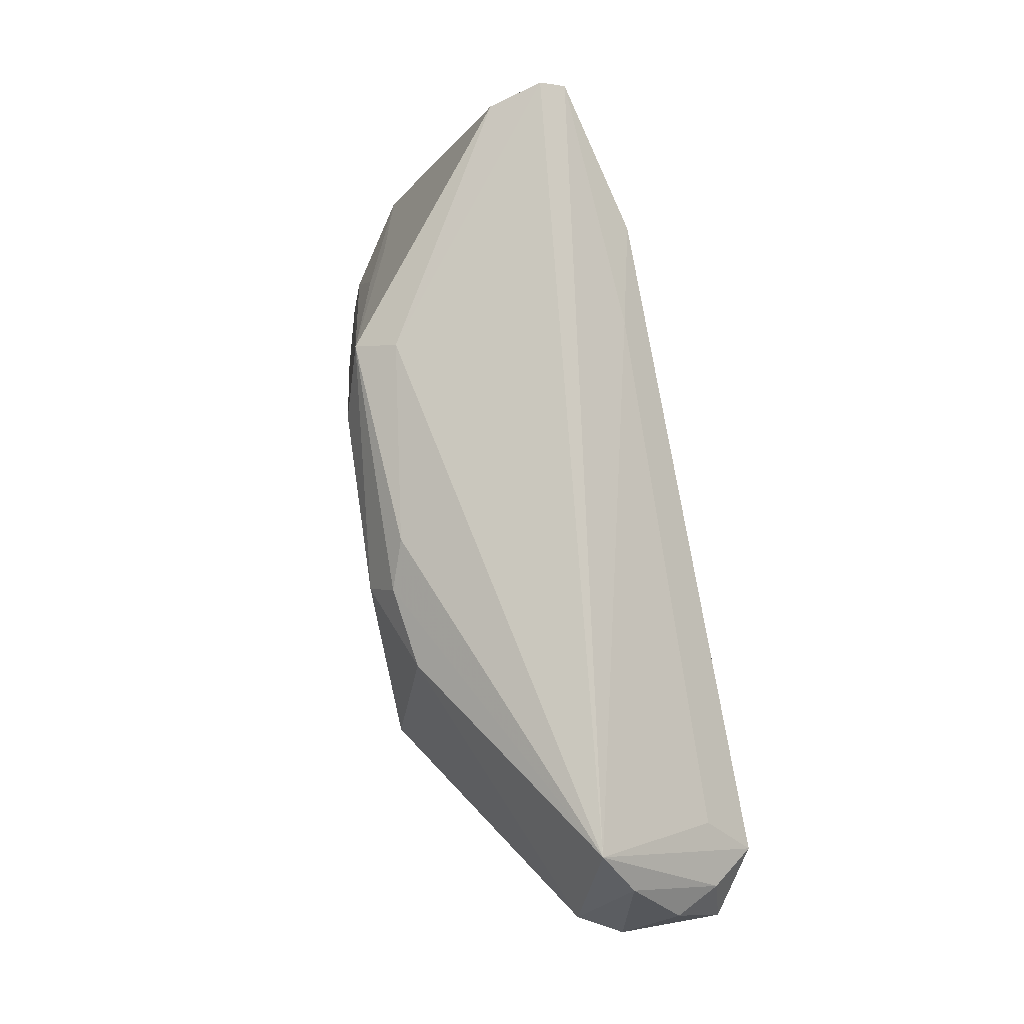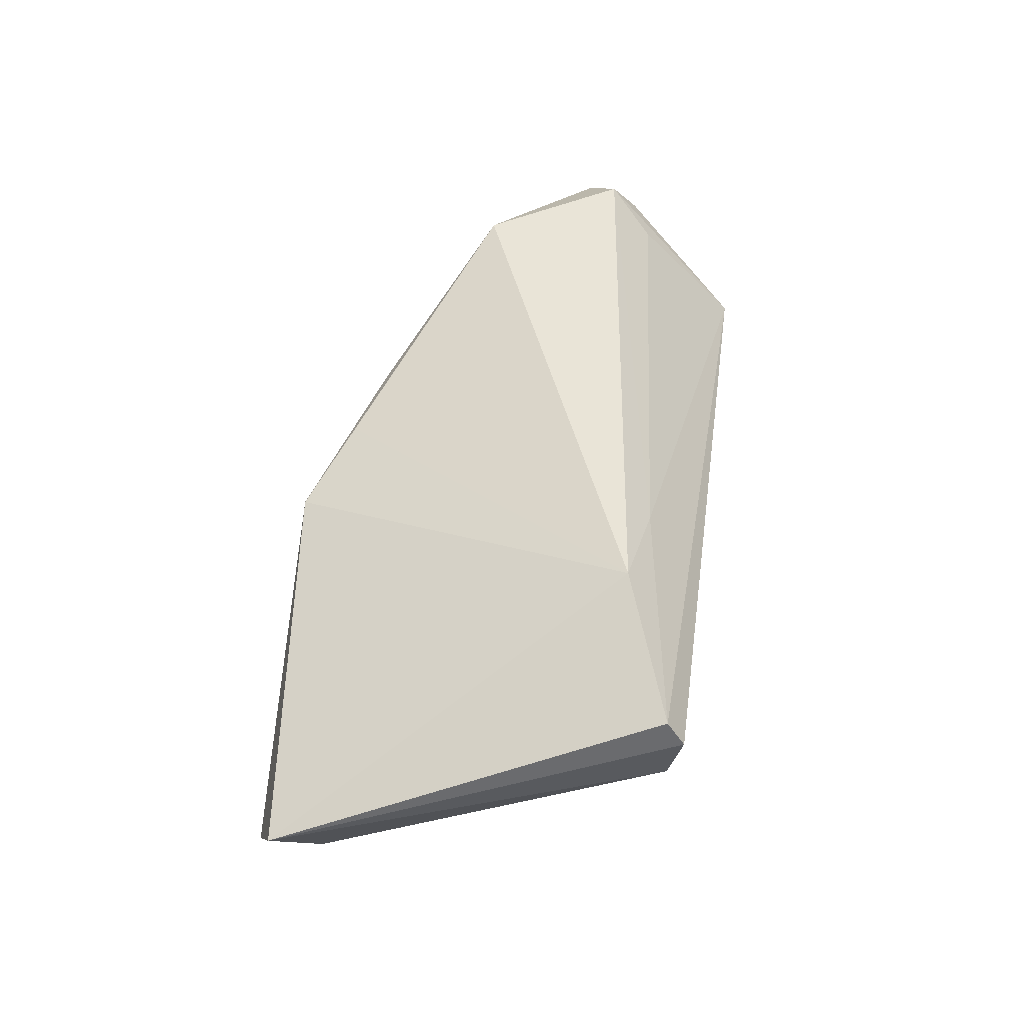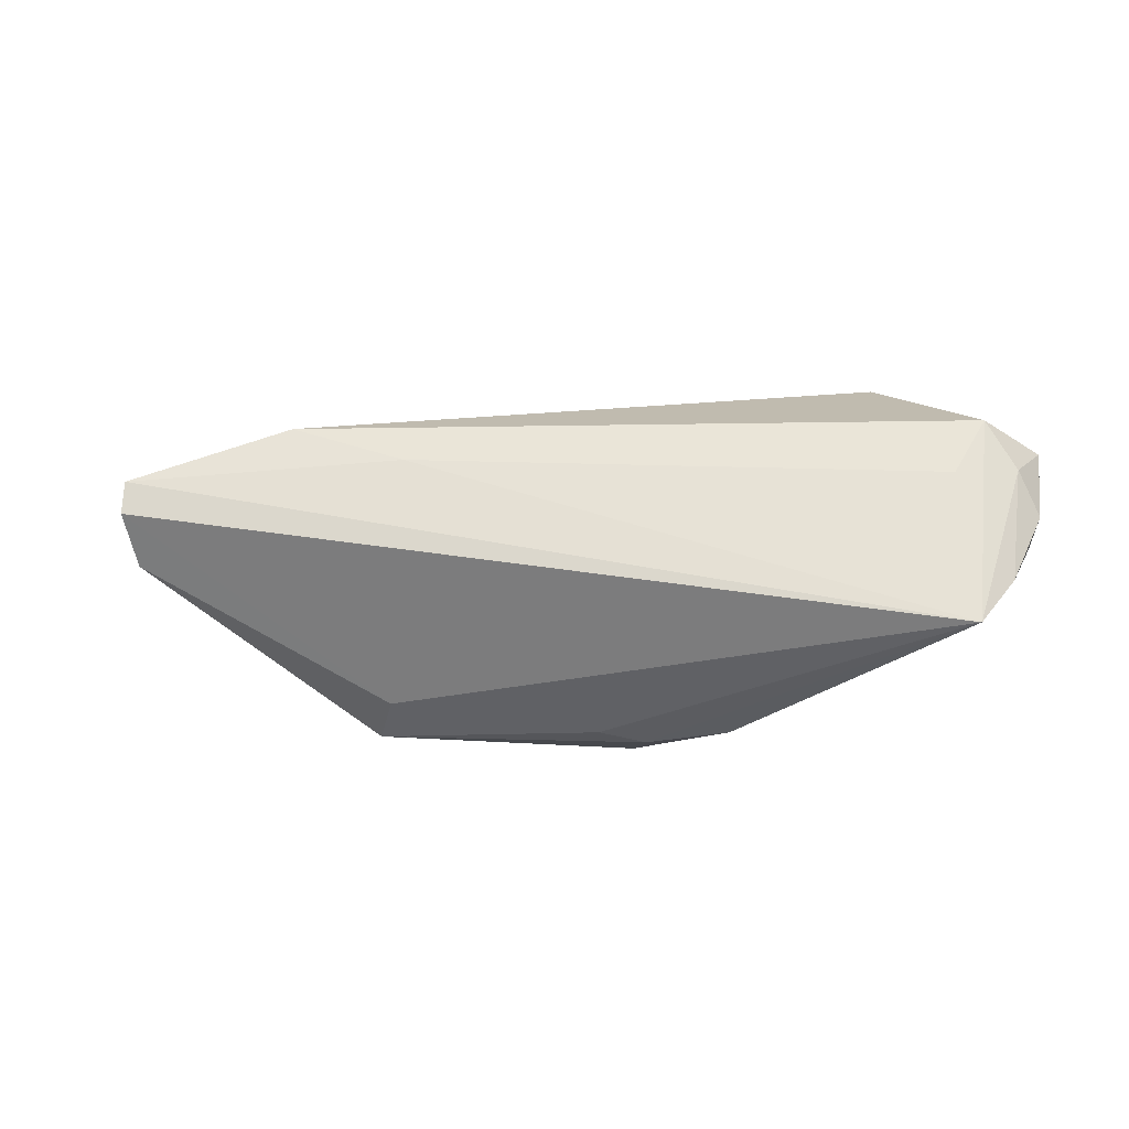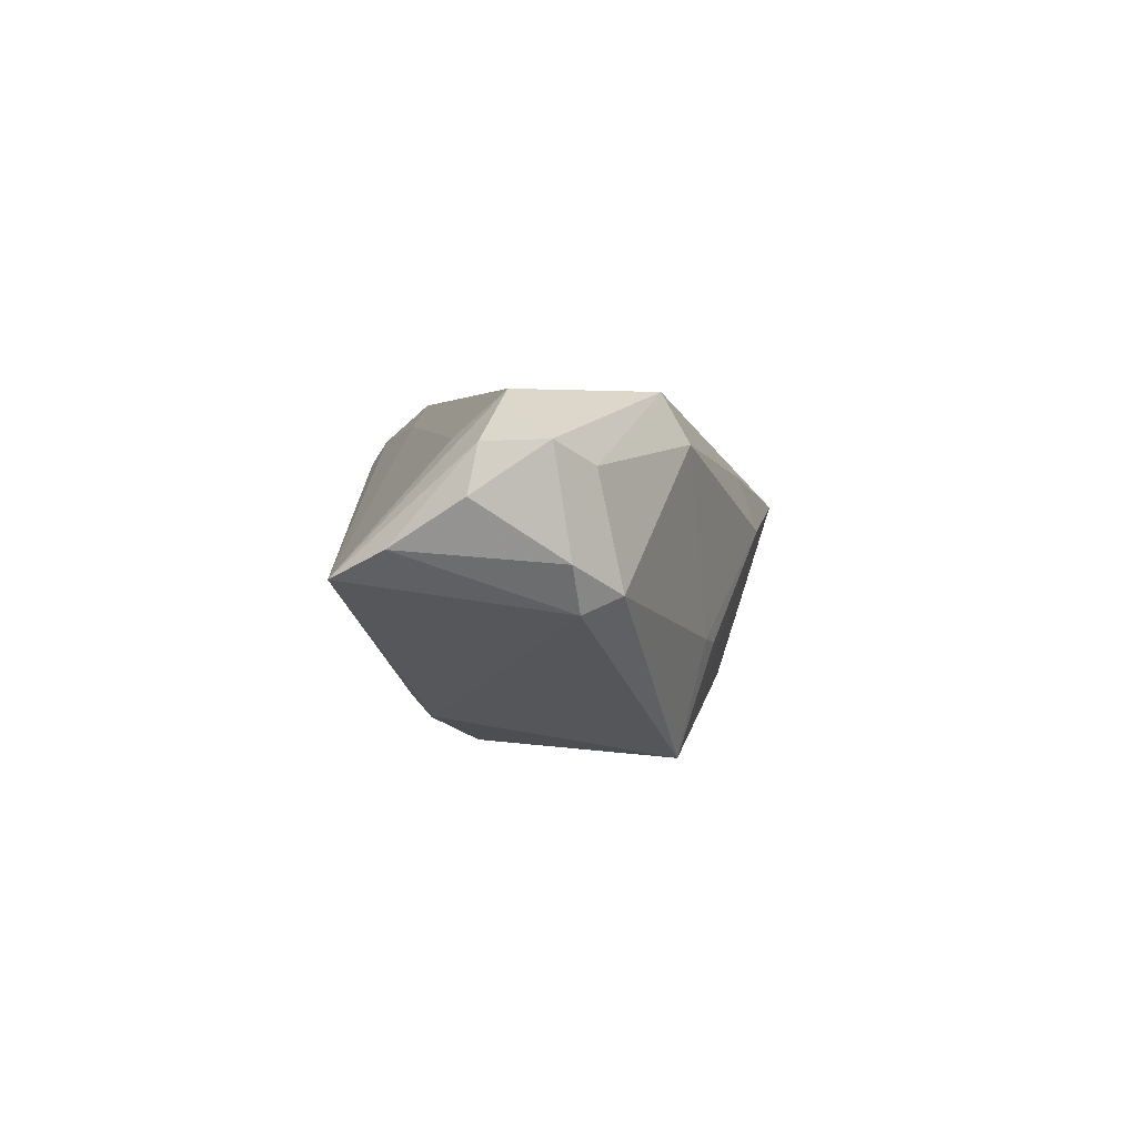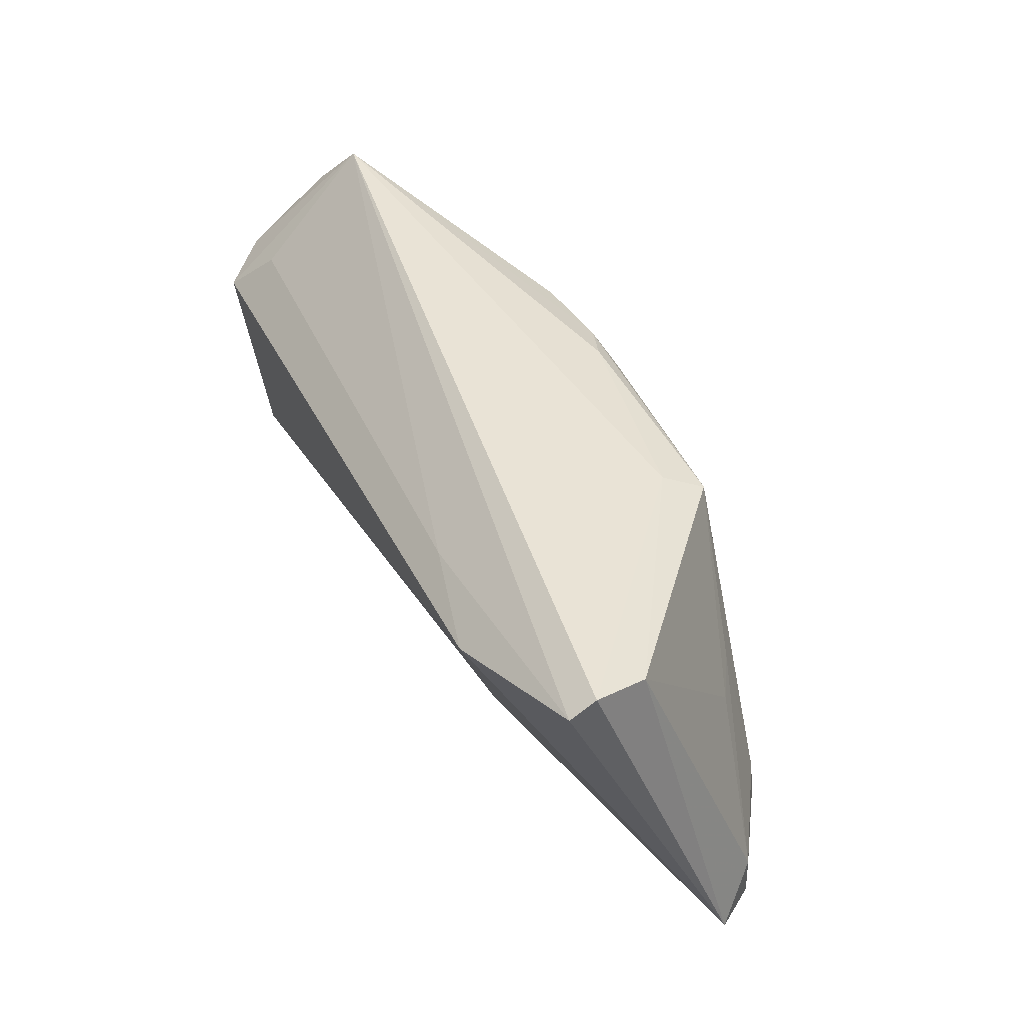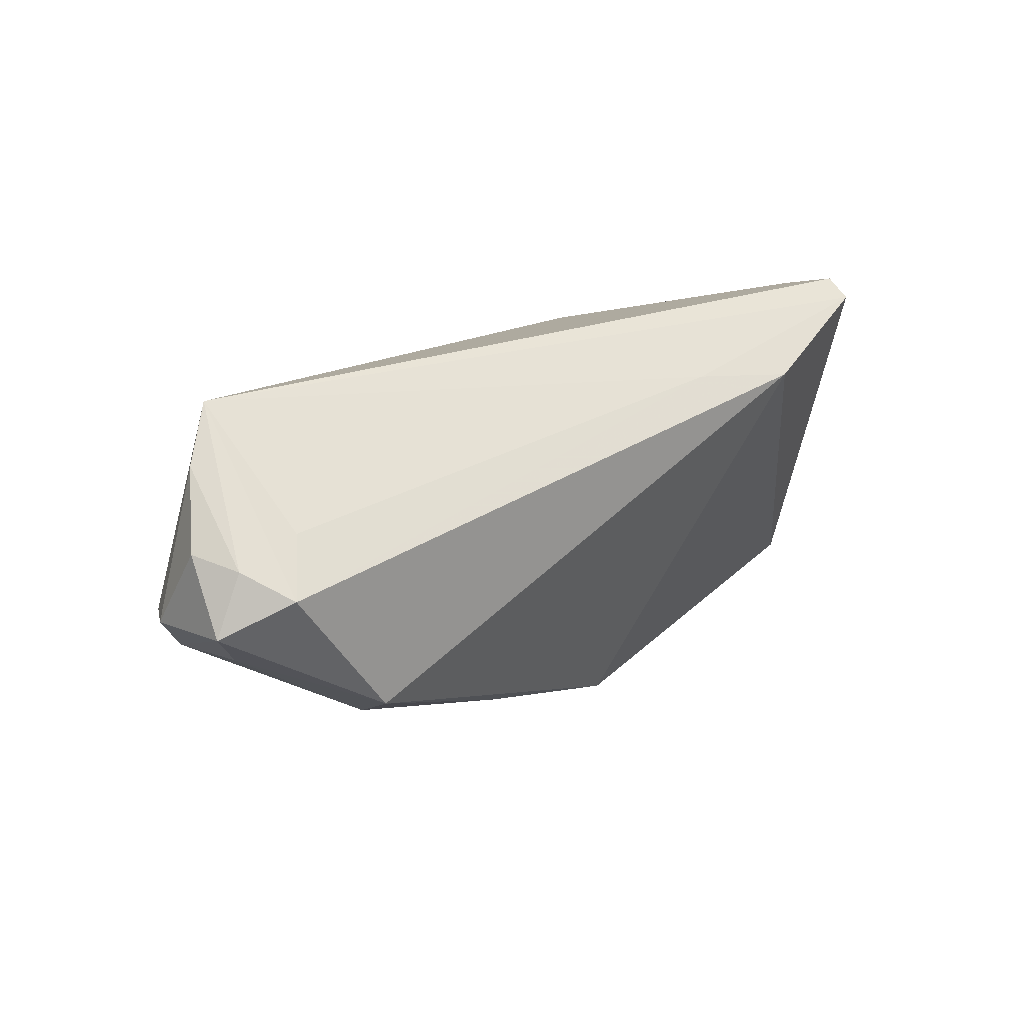
<metadata>
{"format":"obj","ext":"obj","renderer":"f3d","projection":"perspective","resolution":1024,"background":"white","views":[{"elev":77.2,"azim":-100.6,"up":"+Y"},{"elev":43.5,"azim":98.0,"up":"+Z"},{"elev":16.0,"azim":-176.6,"up":"+Z"},{"elev":3.3,"azim":-92.7,"up":"+Z"},{"elev":49.5,"azim":64.8,"up":"+Y"},{"elev":21.4,"azim":-41.4,"up":"+Y"}]}
</metadata>
<code>
v 0.03055 -0.01933 -0.01886
v -0.04842 0.02664 0.001716
v -0.05738 0.004231 0.0159
v -0.05007 0.008455 0.02096
v 0.01733 0.01979 0.01788
v 0.03036 0.01816 0.02096
v 0.03958 0.001038 -0.01075
v -0.05353 -0.0003285 0.01323
v -0.009187 0.01133 -0.02017
v 0.02087 0.01871 -0.01648
v -0.00527 0.01948 -0.01507
v -0.02699 -0.01423 -0.006466
v -0.00727 -0.01224 -0.02096
v 0.03675 -0.02321 -0.01732
v -0.05273 0.02066 0.00496
v -0.01575 -0.01427 -0.0163
v 0.04036 -0.02352 -0.01678
v -0.03752 -0.01128 0.01537
v 0.01372 0.01208 -0.01923
v 0.04859 0.02457 0.01599
v -0.01086 0.01695 -0.01718
v -0.05389 0.01142 0.01569
v -0.02383 -0.0155 -0.007058
v -0.05728 0.002298 0.003653
v -0.03816 -0.008047 0.02096
v -0.02492 -0.01124 -0.02023
v -0.002203 -0.02192 0.01075
v 0.0532 -0.01587 -0.008031
v -0.05284 -0.003111 0.0002919
v 0.0474 0.02493 0.006065
v 0.04869 0.02664 0.01277
v -0.0132 -0.01952 0.0115
v 0.01928 0.02129 -0.01135
v -0.04625 0.01406 0.016
v -0.05658 0.01258 0.01031
v -0.05439 0.00137 -0.001559
v 0.05738 -0.02124 -0.002779
v -0.02081 0.01653 -0.01583
v 0.03502 0.00257 -0.0133
v 0.009574 -0.02664 0.007322
v 0.05284 -0.02379 -0.00874
v 0.04131 -0.01488 -0.0152
v -0.01155 -0.02206 0.005034
f 33 2 31
f 26 36 38
f 38 36 2
f 6 40 37
f 3 35 24
f 10 1 19
f 30 33 31
f 10 33 30
f 30 31 37
f 2 33 11
f 11 33 10
f 22 35 3
f 31 2 20
f 37 31 20
f 20 6 37
f 25 6 4
f 3 25 4
f 4 22 3
f 4 34 2
f 2 22 4
f 25 40 27
f 27 6 25
f 40 6 27
f 15 24 35
f 15 22 2
f 35 22 15
f 2 36 15
f 36 24 15
f 32 40 25
f 32 43 40
f 37 40 41
f 28 30 37
f 37 41 28
f 13 19 1
f 13 14 26
f 1 14 13
f 10 19 9
f 26 38 9
f 19 13 9
f 9 13 26
f 26 14 16
f 16 14 40
f 16 43 26
f 40 43 16
f 5 20 2
f 6 20 5
f 2 34 5
f 34 4 5
f 5 4 6
f 18 32 25
f 43 32 18
f 40 14 17
f 17 41 40
f 17 14 1
f 42 28 17
f 17 28 41
f 17 1 10
f 10 42 17
f 39 42 10
f 39 28 42
f 21 9 38
f 21 38 2
f 2 11 21
f 21 11 10
f 10 9 21
f 8 25 3
f 8 18 25
f 29 24 36
f 29 36 26
f 18 8 29
f 3 24 29
f 29 8 3
f 30 28 7
f 28 39 7
f 10 30 7
f 7 39 10
f 26 43 23
f 12 23 43
f 43 18 12
f 18 29 12
f 12 29 26
f 26 23 12

</code>
